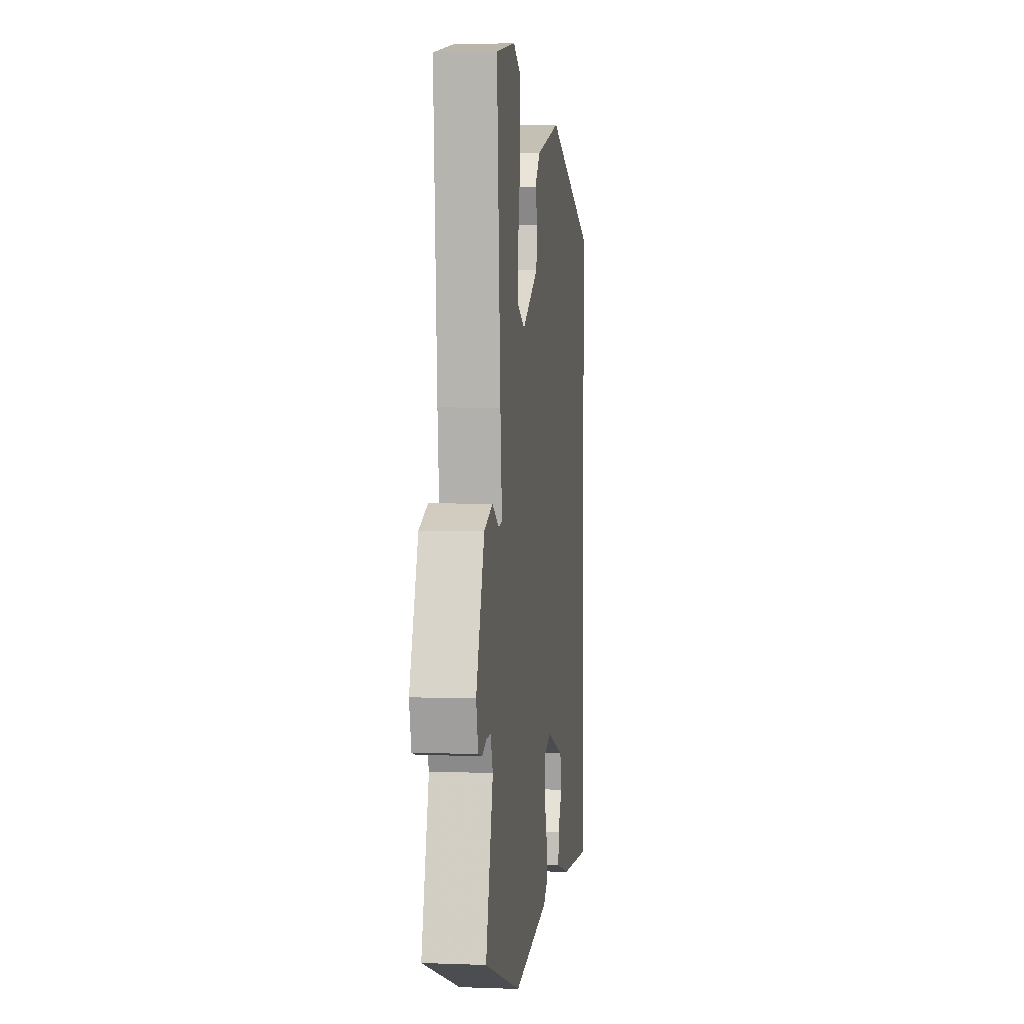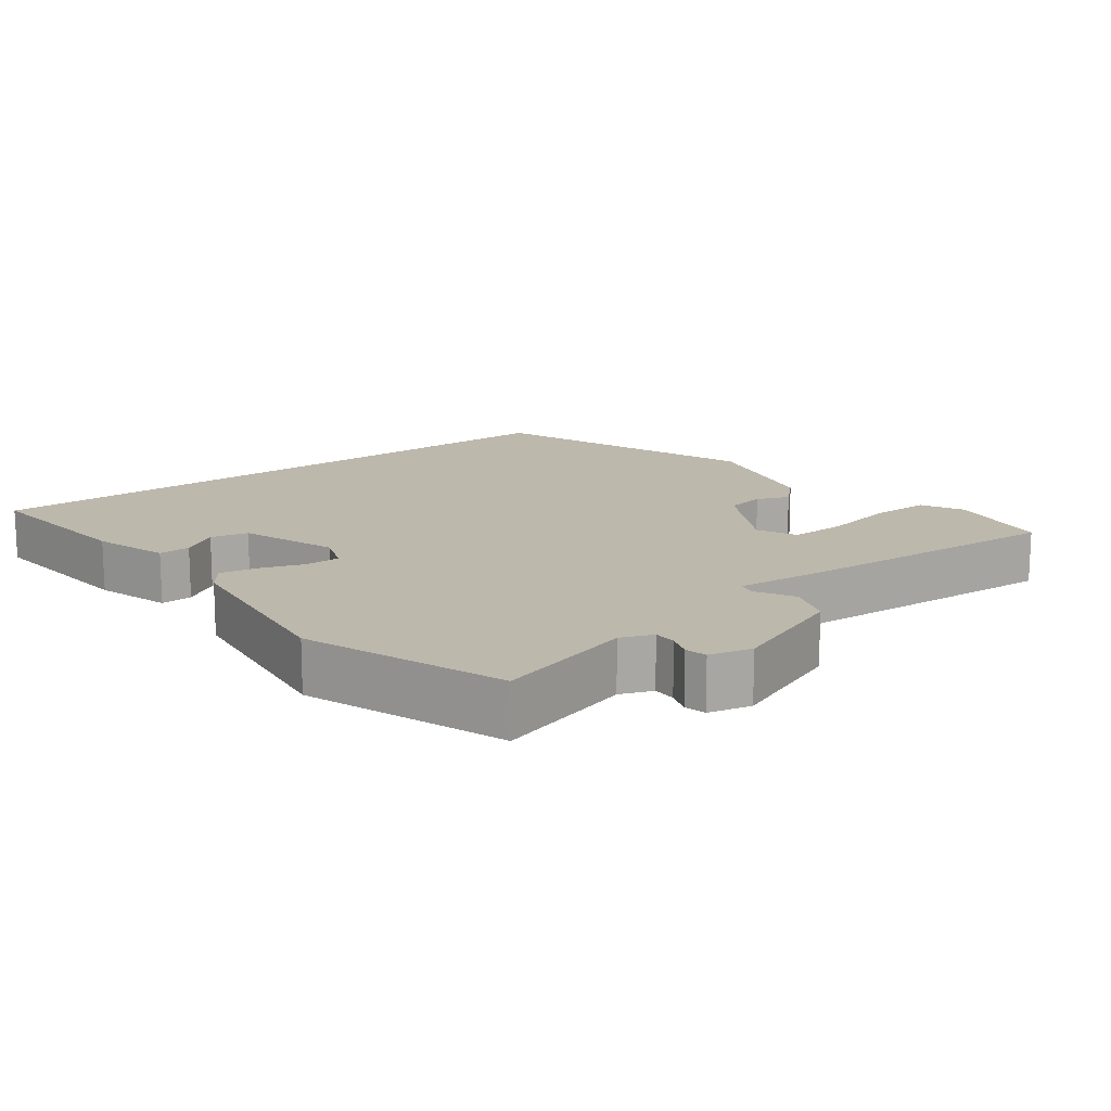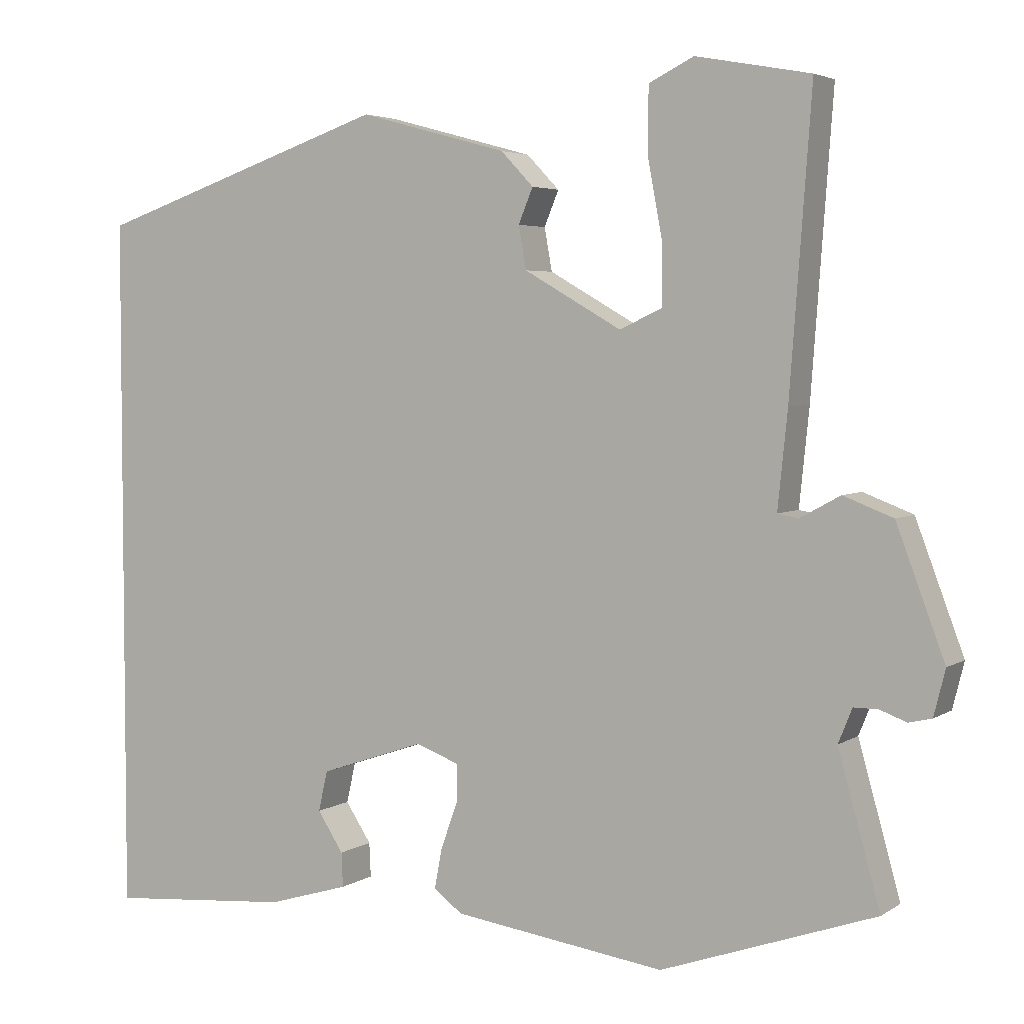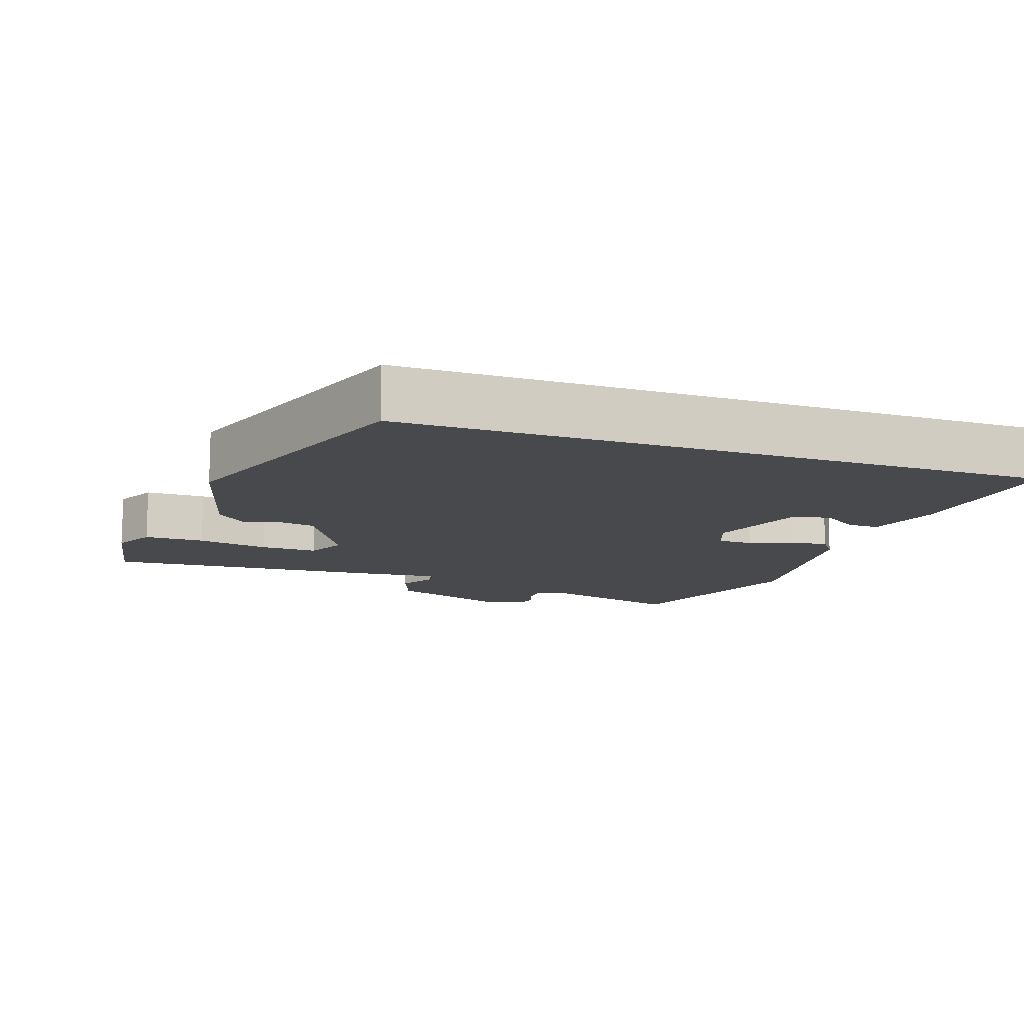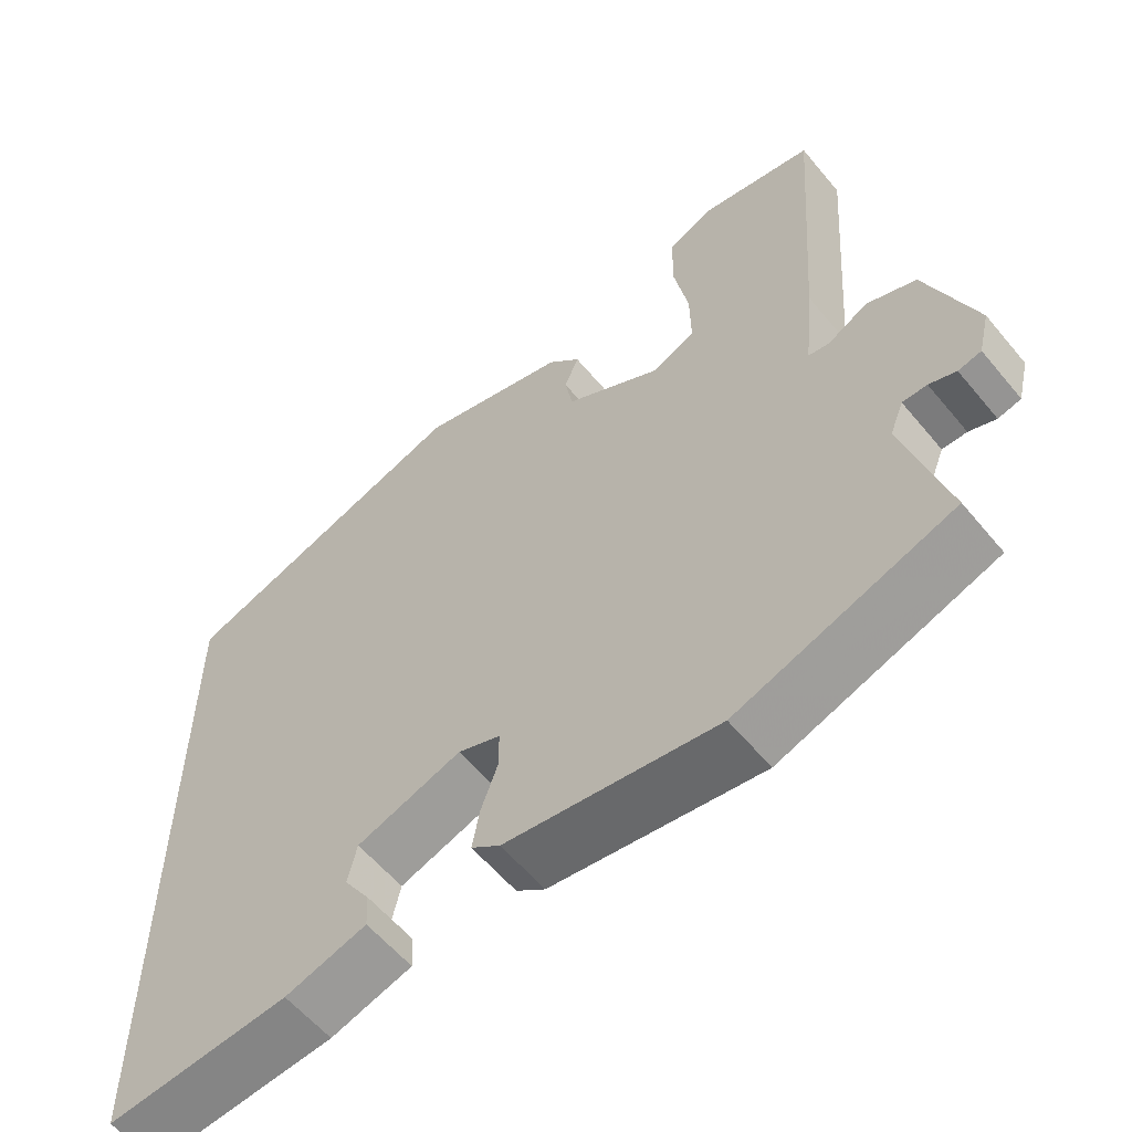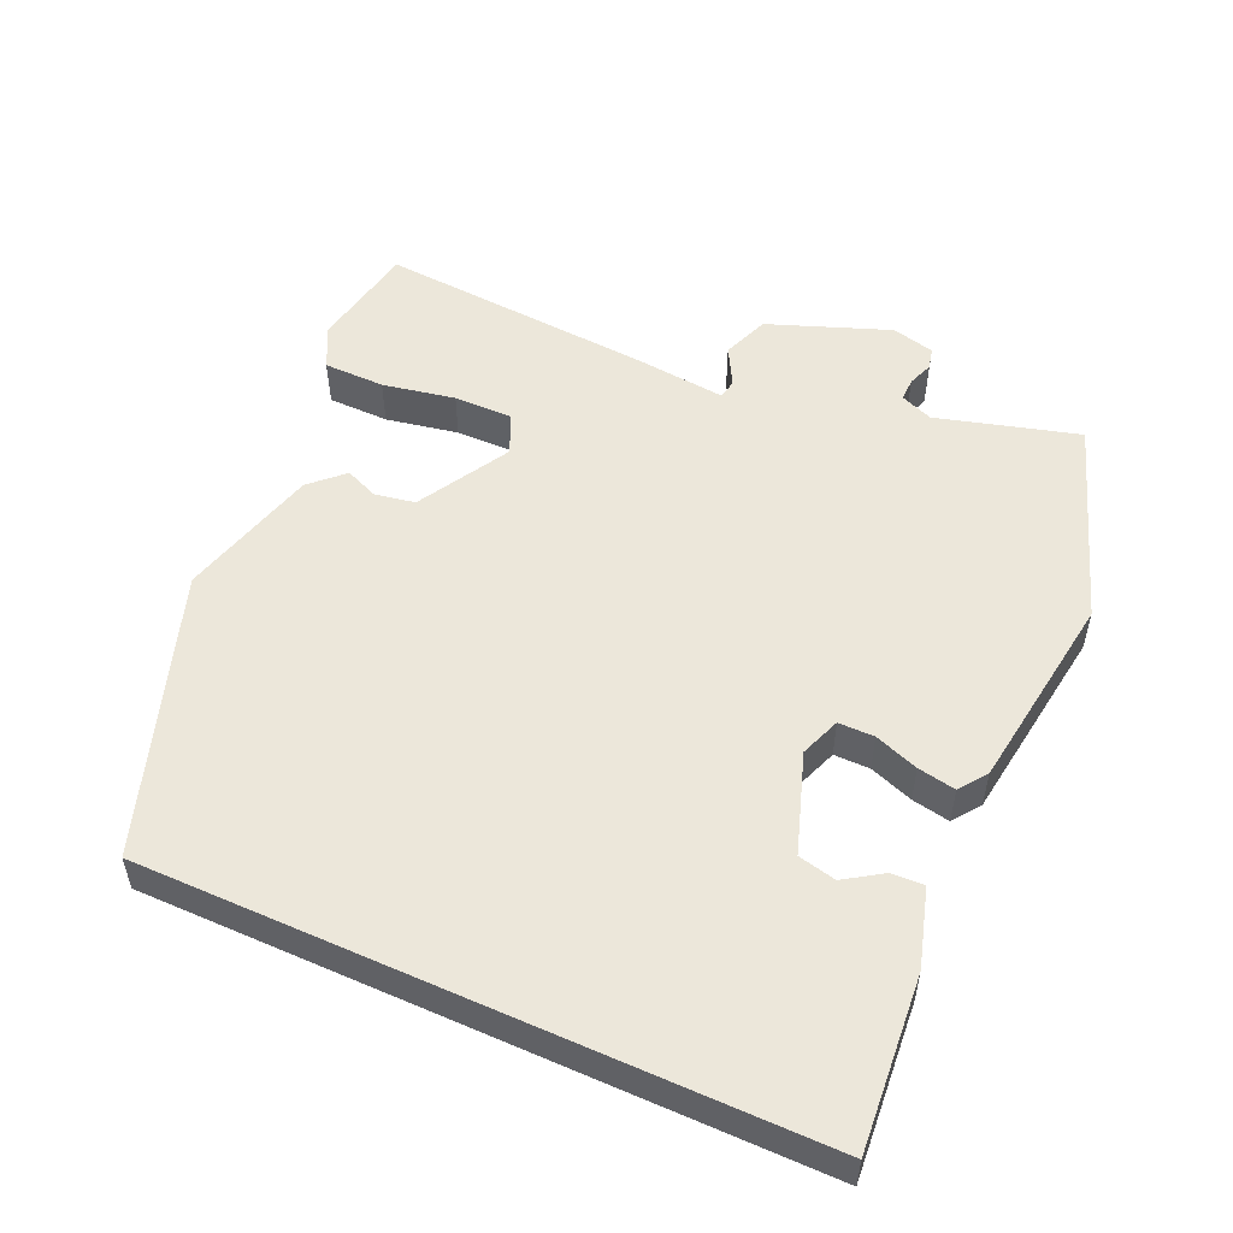
<metadata>
{"format":"obj","ext":"obj","renderer":"f3d","projection":"perspective","resolution":1024,"background":"white","views":[{"elev":3.5,"azim":-82.9,"up":"+Z"},{"elev":14.8,"azim":-127.7,"up":"+Y"},{"elev":4.0,"azim":-152.1,"up":"+Z"},{"elev":-12.4,"azim":70.7,"up":"+Y"},{"elev":-58.5,"azim":-140.7,"up":"+Z"},{"elev":53.1,"azim":114.2,"up":"+Y"}]}
</metadata>
<code>
v -0.491 0.07 0.504
v -0.341 0.07 0.532
v -0.282 0.07 0.503
v -0.281 0.07 0.418
v -0.3 0.07 0.317
v -0.301 0.07 0.236
v -0.245 0.07 0.21
v -0.117 0.07 0.283
v -0.107 0.07 0.339
v -0.126 0.07 0.385
v -0.083 0.07 0.43
v 0.112 0.07 0.483
v 0.5 0.07 0.351
v 0.5 0.07 -0.566
v 0.259 0.07 -0.546
v 0.152 0.07 -0.514
v 0.154 0.07 -0.469
v 0.188 0.07 -0.417
v 0.176 0.07 -0.364
v 0.038 0.07 -0.317
v -0.018 0.07 -0.338
v -0.018 0.07 -0.388
v 0.004 0.07 -0.449
v 0.014 0.07 -0.502
v -0.024 0.07 -0.53
v -0.302 0.07 -0.569
v -0.583 0.07 -0.471
v -0.528 0.07 -0.274
v -0.546 0.07 -0.229
v -0.578 0.07 -0.229
v -0.613 0.07 -0.242
v -0.643 0.07 -0.235
v -0.658 0.07 -0.175
v -0.595 0.07 -0.007
v -0.53 0.07 0.018
v -0.477 0.07 -0.011
v -0.45 0.07 -0.006
v -0.463 0.07 0.12
v -0.491 0 0.504
v -0.341 0 0.532
v -0.282 0 0.503
v -0.281 0 0.418
v -0.3 0 0.317
v -0.301 0 0.236
v -0.245 0 0.21
v -0.117 0 0.283
v -0.107 0 0.339
v -0.126 0 0.385
v -0.083 0 0.43
v 0.112 0 0.483
v 0.5 0 0.351
v 0.5 0 -0.566
v 0.259 0 -0.546
v 0.152 0 -0.514
v 0.154 0 -0.469
v 0.188 0 -0.417
v 0.176 0 -0.364
v 0.038 0 -0.317
v -0.018 0 -0.338
v -0.018 0 -0.388
v 0.004 0 -0.449
v 0.014 0 -0.502
v -0.024 0 -0.53
v -0.302 0 -0.569
v -0.583 0 -0.471
v -0.528 0 -0.274
v -0.546 0 -0.229
v -0.578 0 -0.229
v -0.613 0 -0.242
v -0.643 0 -0.235
v -0.658 0 -0.175
v -0.595 0 -0.007
v -0.53 0 0.018
v -0.477 0 -0.011
v -0.45 0 -0.006
v -0.463 0 0.12
f 37 38 1 2
f 33 34 35 36
f 33 36 37
f 30 31 32 33
f 29 30 33 37
f 28 29 37
f 27 28 37
f 26 27 37
f 22 23 24 25
f 21 22 25 26
f 15 16 17 18
f 15 18 19
f 14 15 19
f 13 14 19
f 12 13 19 20
f 9 10 11 12
f 8 9 12 20
f 2 3 4 5
f 2 5 6
f 37 2 6
f 21 26 37 6
f 7 8 20 21
f 6 7 21
f 40 39 76 75
f 74 73 72 71
f 75 74 71
f 71 70 69 68
f 75 71 68 67
f 75 67 66
f 75 66 65
f 75 65 64
f 63 62 61 60
f 64 63 60 59
f 56 55 54 53
f 57 56 53
f 57 53 52
f 57 52 51
f 58 57 51 50
f 50 49 48 47
f 58 50 47 46
f 43 42 41 40
f 44 43 40
f 44 40 75
f 44 75 64 59
f 59 58 46 45
f 59 45 44
f 1 39 40 2
f 2 40 41 3
f 3 41 42 4
f 4 42 43 5
f 5 43 44 6
f 6 44 45 7
f 7 45 46 8
f 8 46 47 9
f 9 47 48 10
f 10 48 49 11
f 11 49 50 12
f 12 50 51 13
f 13 51 52 14
f 14 52 53 15
f 15 53 54 16
f 16 54 55 17
f 17 55 56 18
f 18 56 57 19
f 19 57 58 20
f 20 58 59 21
f 21 59 60 22
f 22 60 61 23
f 23 61 62 24
f 24 62 63 25
f 25 63 64 26
f 26 64 65 27
f 27 65 66 28
f 28 66 67 29
f 29 67 68 30
f 30 68 69 31
f 31 69 70 32
f 32 70 71 33
f 33 71 72 34
f 34 72 73 35
f 35 73 74 36
f 36 74 75 37
f 37 75 76 38
f 38 76 39 1

</code>
